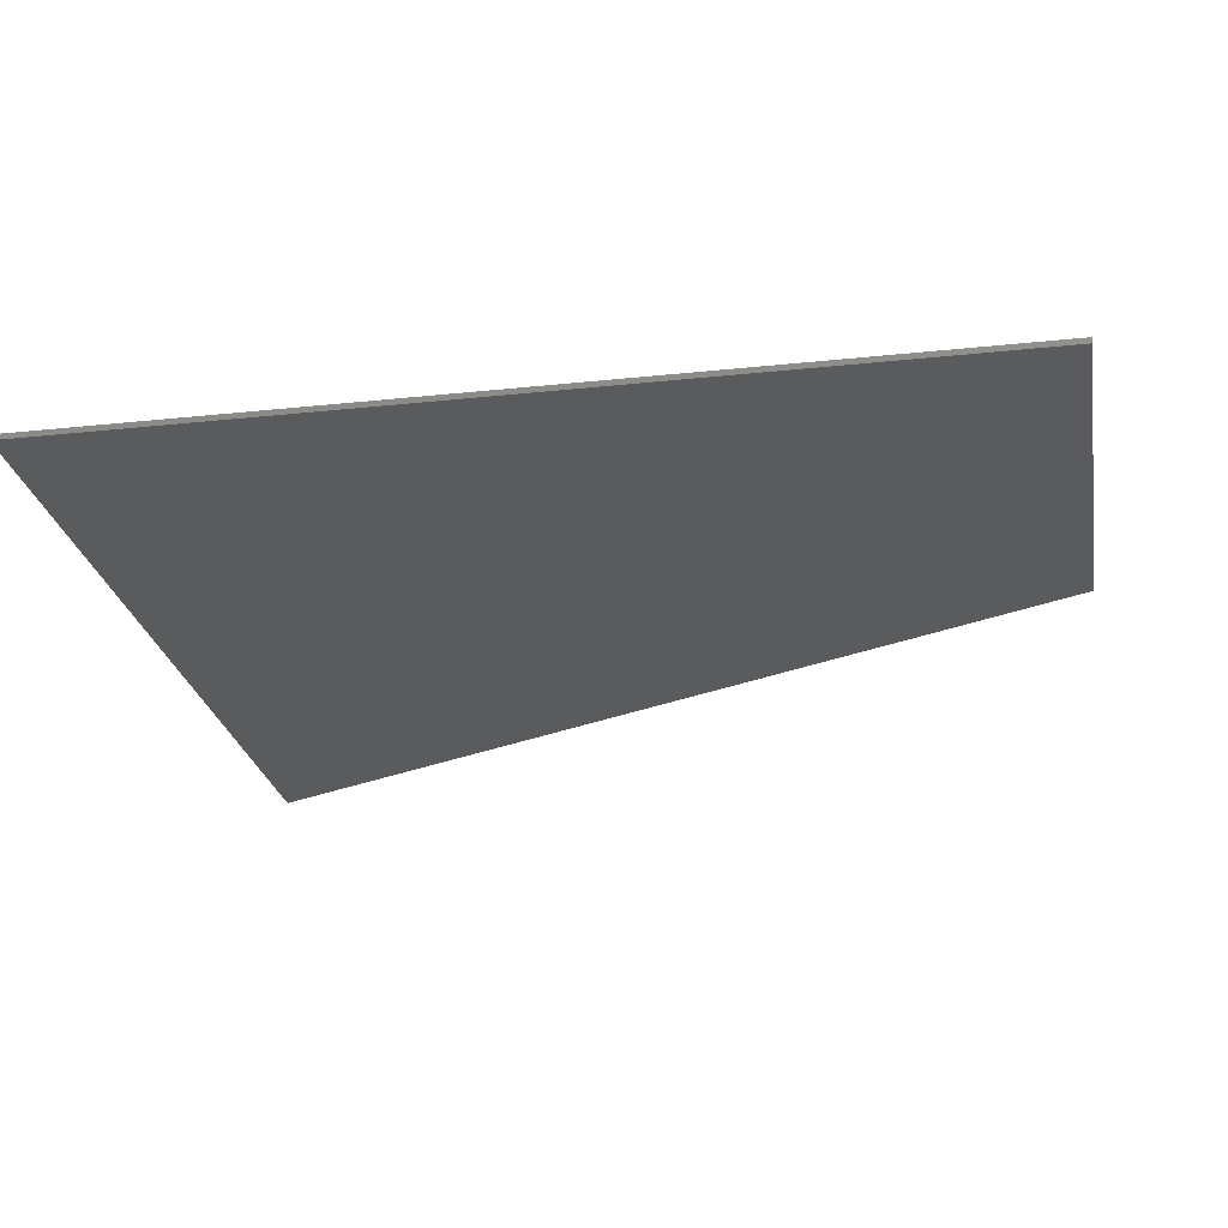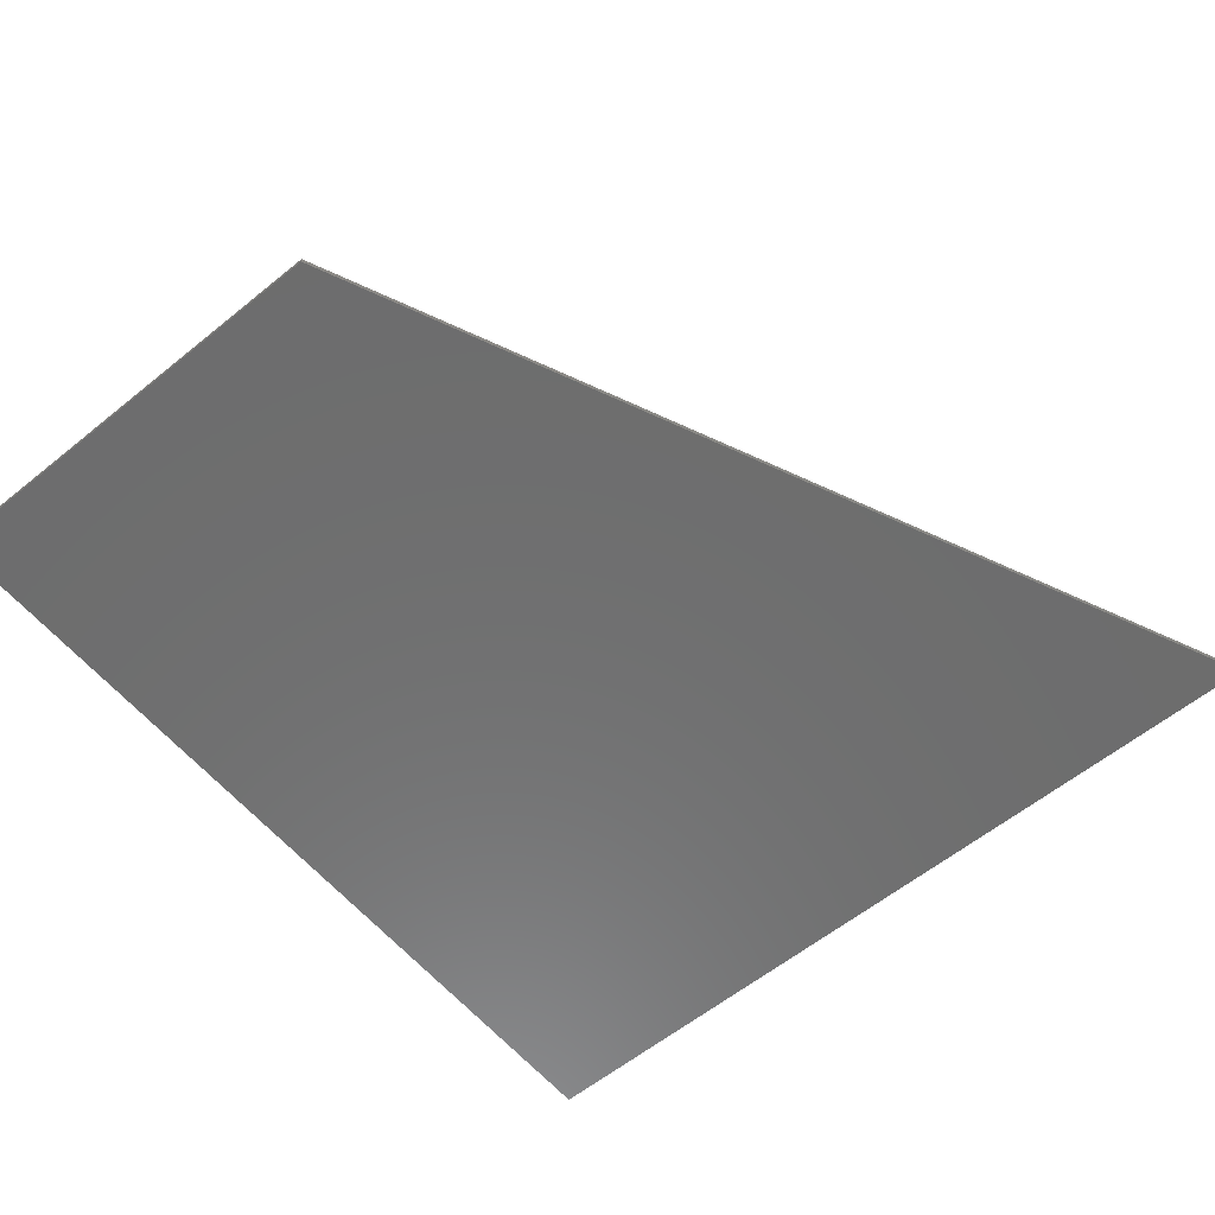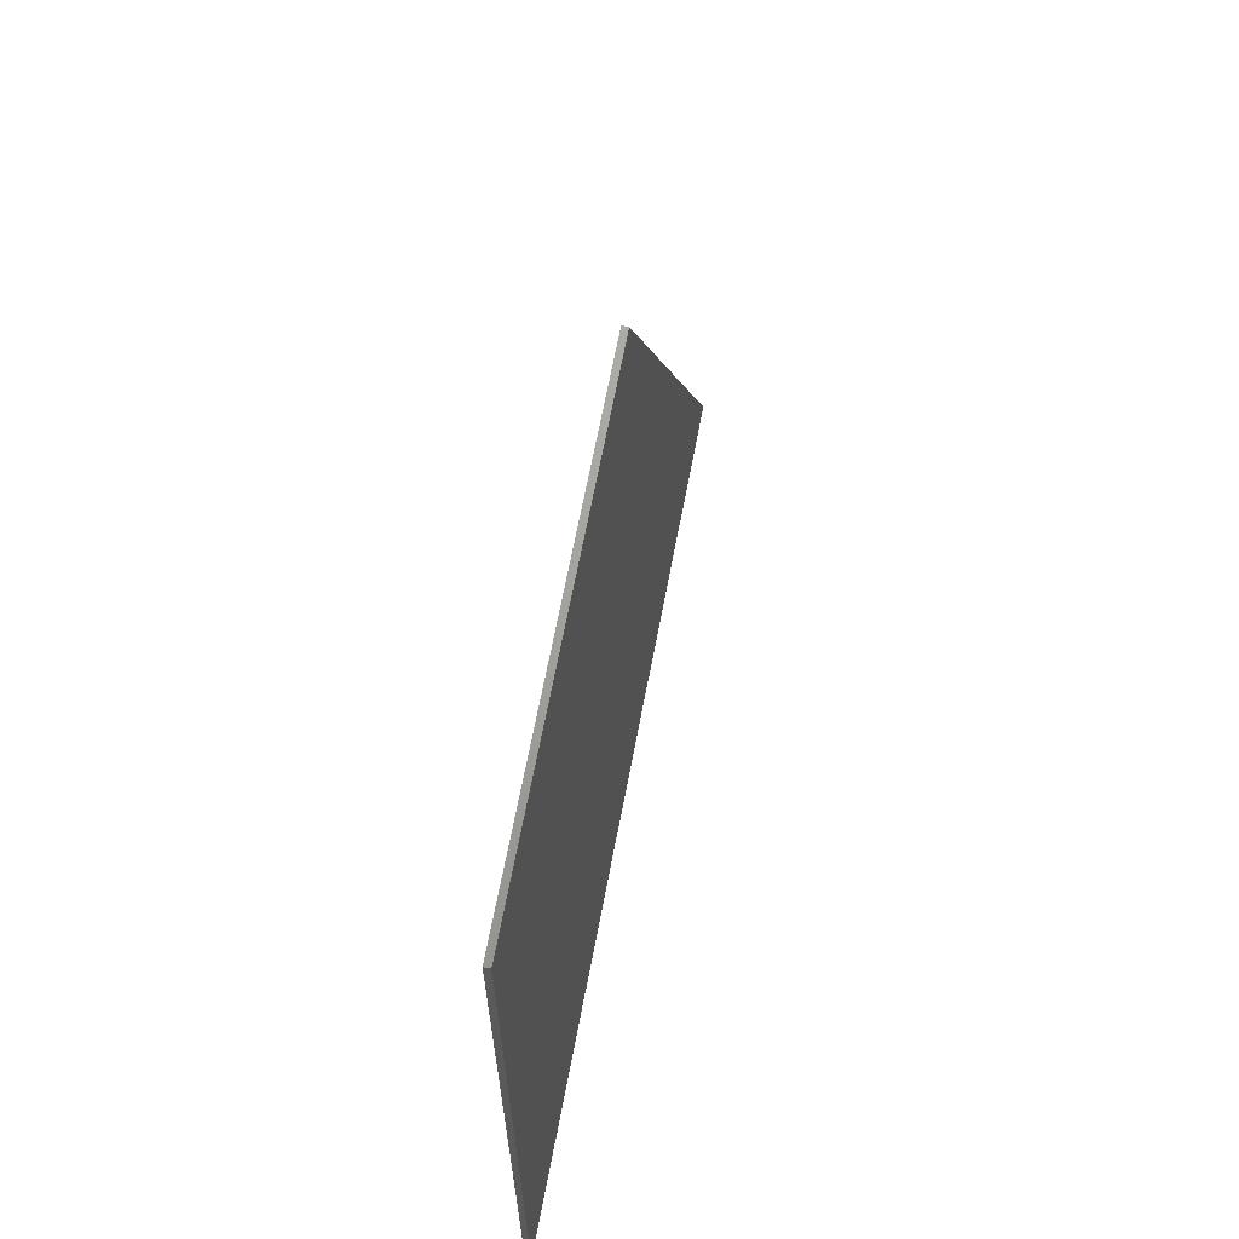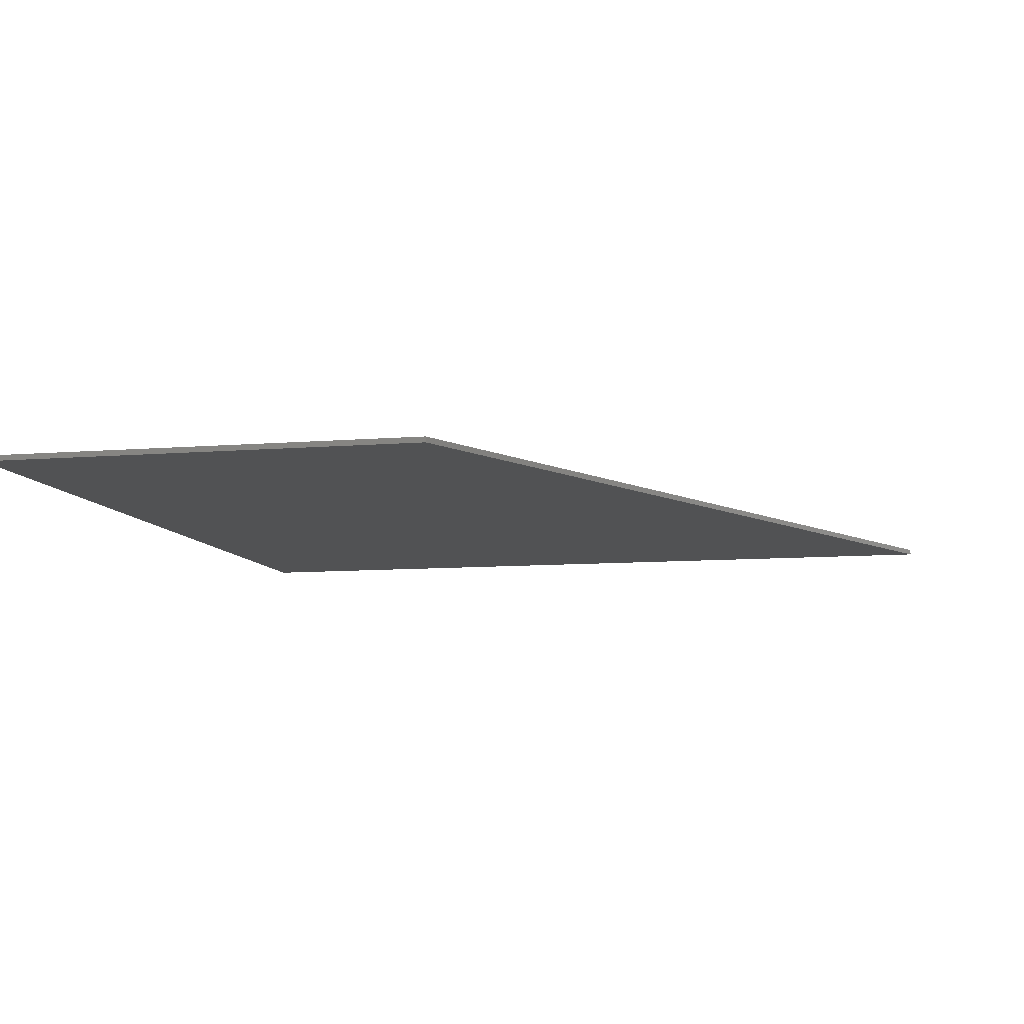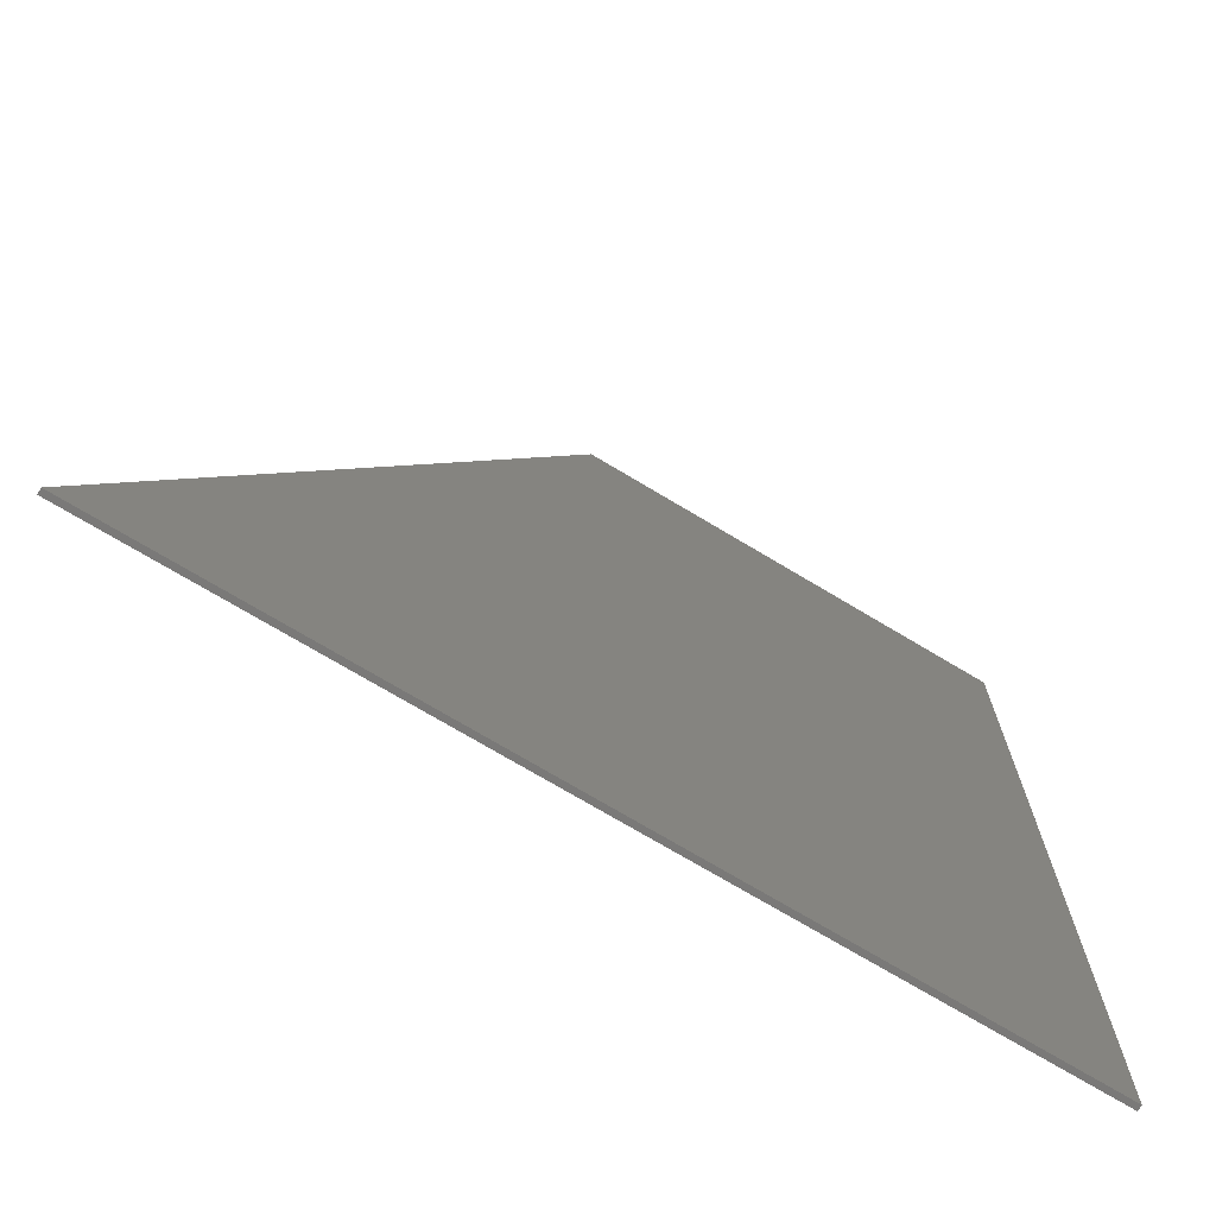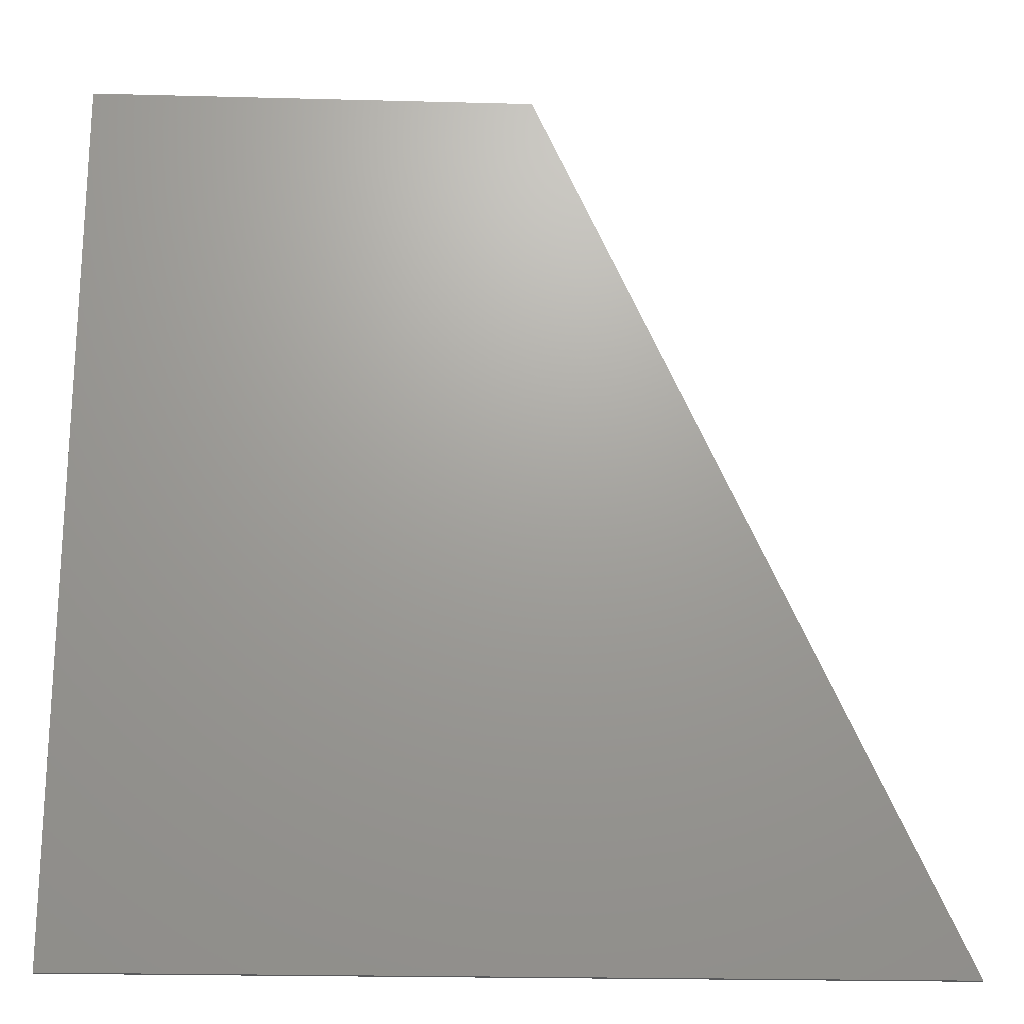
<metadata>
{"format":"stl","ext":"stl","renderer":"f3d","projection":"perspective","resolution":1024,"background":"white","views":[{"elev":-25.0,"azim":-80.1,"up":"+Y"},{"elev":-59.4,"azim":39.8,"up":"+Y"},{"elev":66.9,"azim":-79.2,"up":"+Z"},{"elev":-8.8,"azim":12.9,"up":"+Y"},{"elev":-72.5,"azim":149.0,"up":"+Z"},{"elev":-20.9,"azim":-2.7,"up":"+Z"}]}
</metadata>
<code>
# stl→obj: 16 verts, 20 faces
v -8 0 -8
v -8 0 8
v 0 0 8
v 7.273 0 -8
v -8 -0.1 -8
v -8 -0.1 8
v 0 -0.1 8
v 7.273 -0.1 -8
v -8 -0.1 -1.6
v -8 -0.1 -4.8
v 5.818 -0.1 -4.8
v 4.364 -0.1 -1.6
v -8 -0.1 4.8
v -8 -0.1 1.6
v 2.909 -0.1 1.6
v 1.455 -0.1 4.8
f 1 2 3
f 3 4 1
f 1 5 6
f 6 2 1
f 2 6 7
f 7 3 2
f 3 7 8
f 8 4 3
f 4 8 5
f 5 1 4
f 9 10 11
f 11 12 9
f 13 14 15
f 15 16 13
f 10 5 8
f 8 11 10
f 14 9 12
f 12 15 14
f 6 13 16
f 16 7 6

</code>
